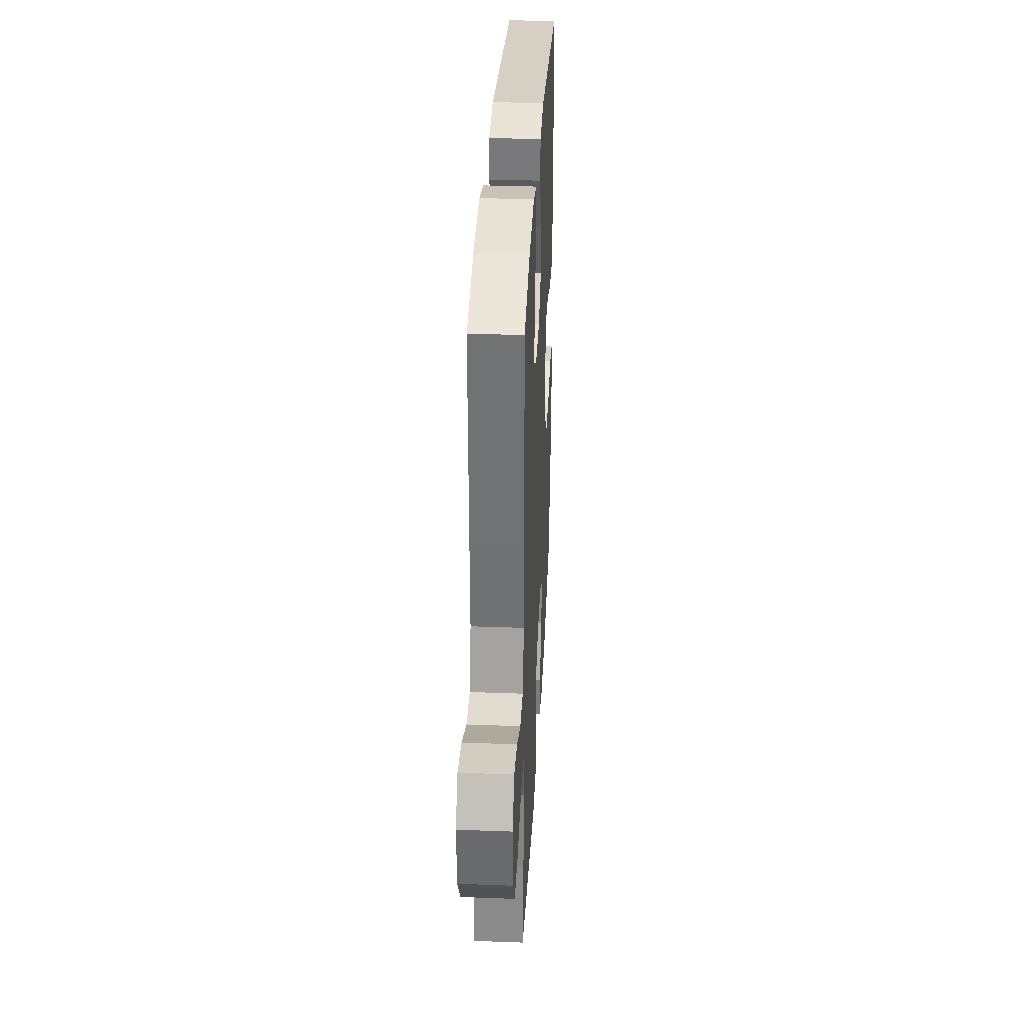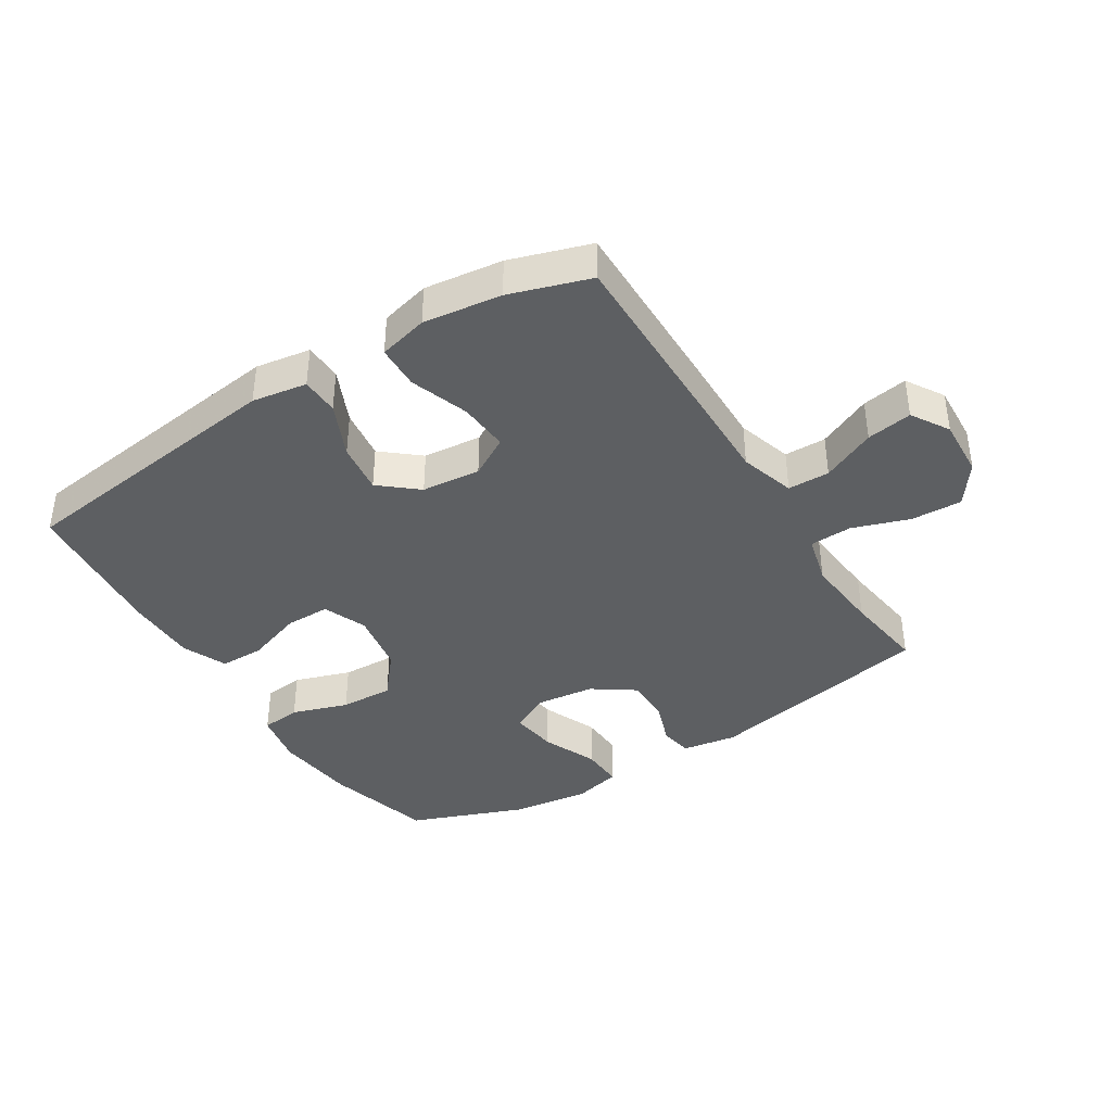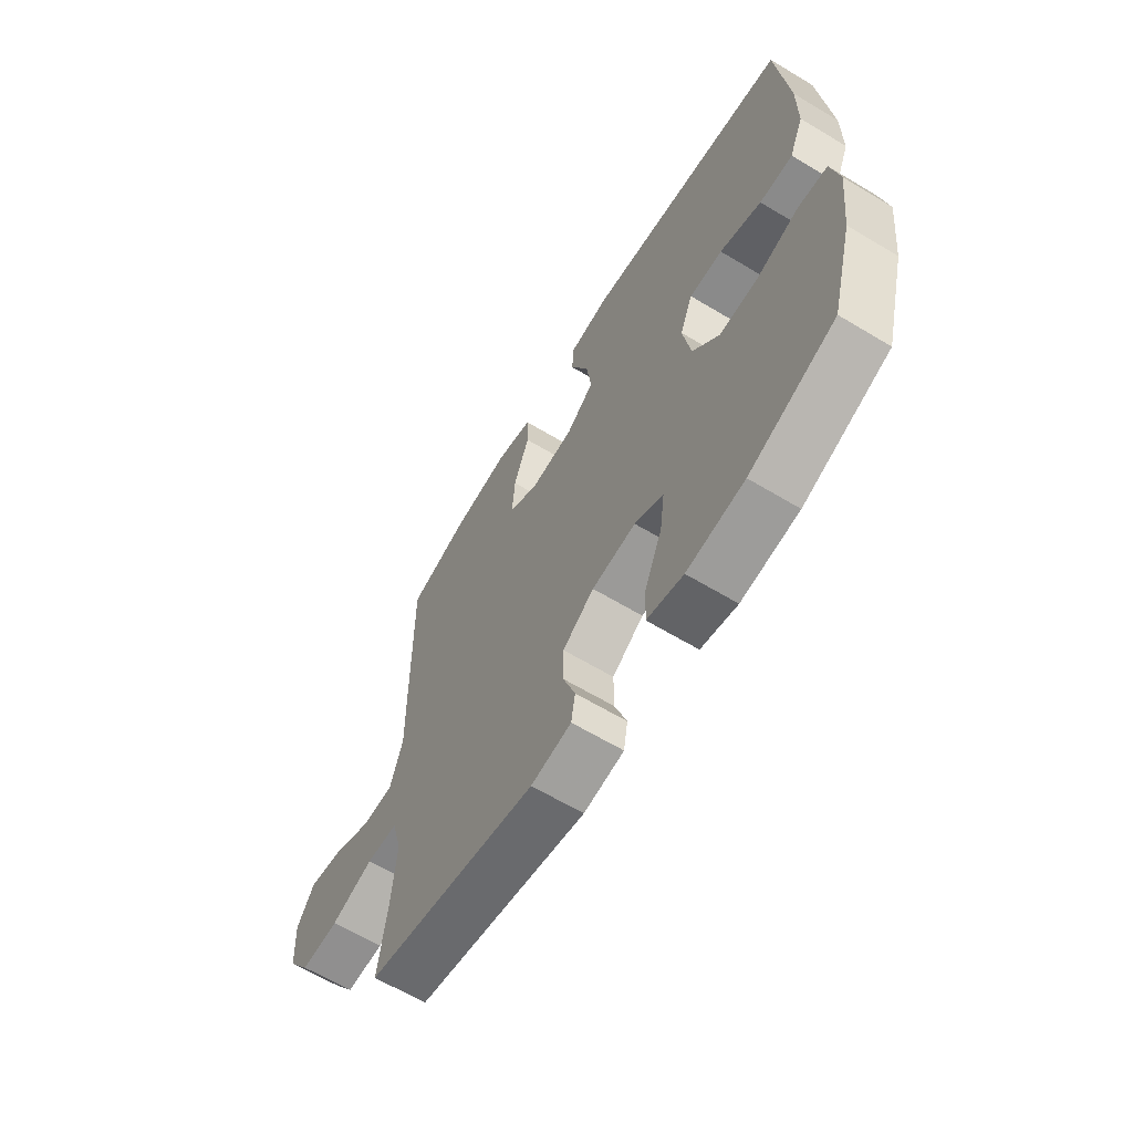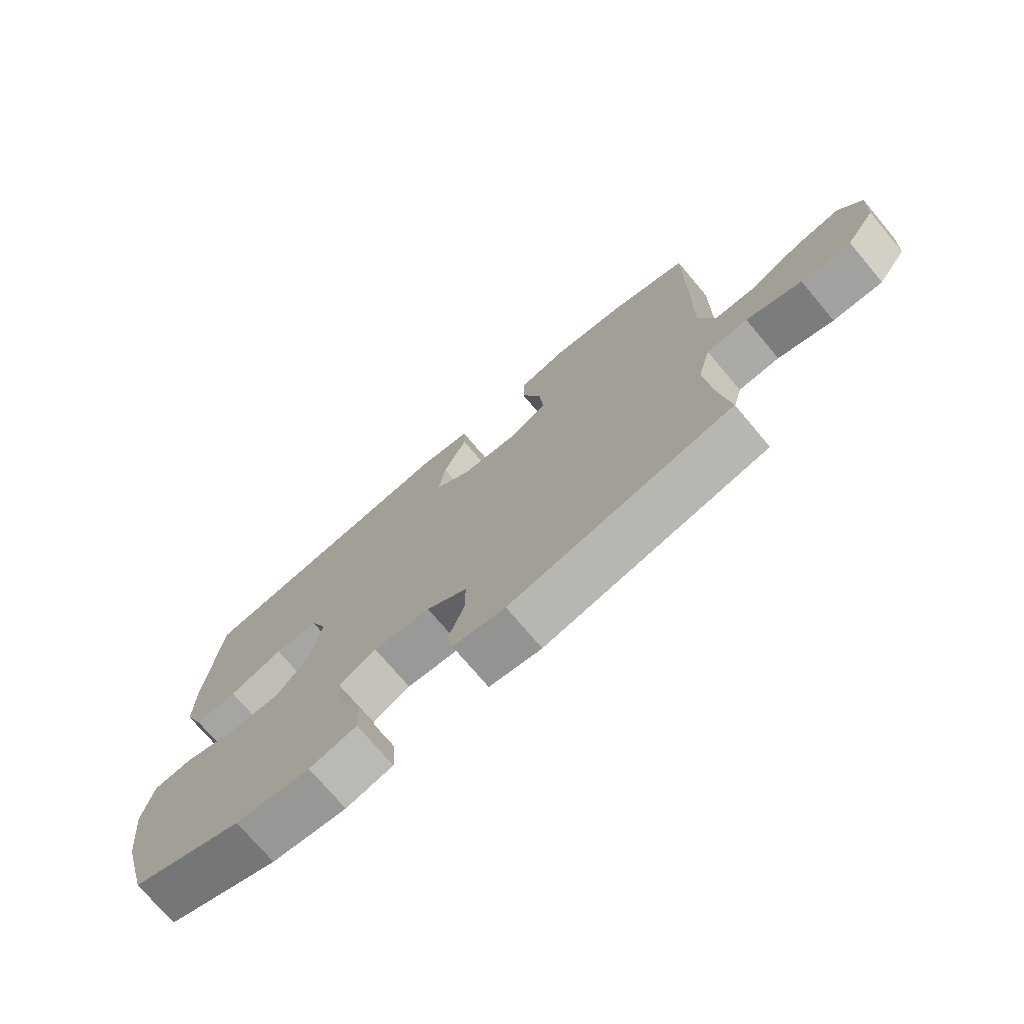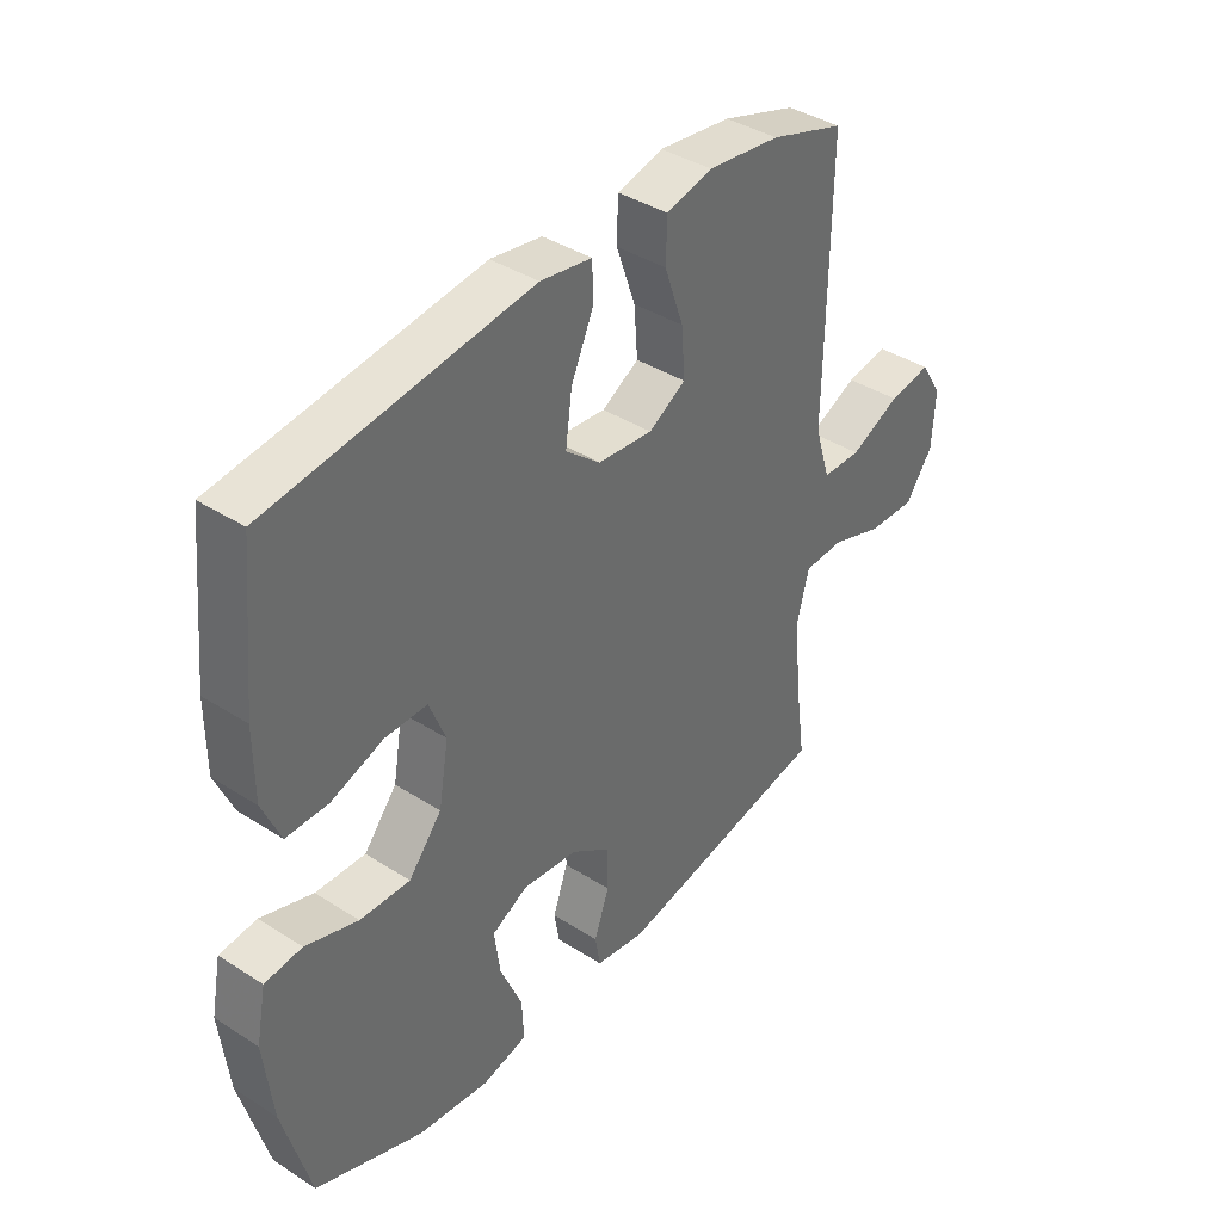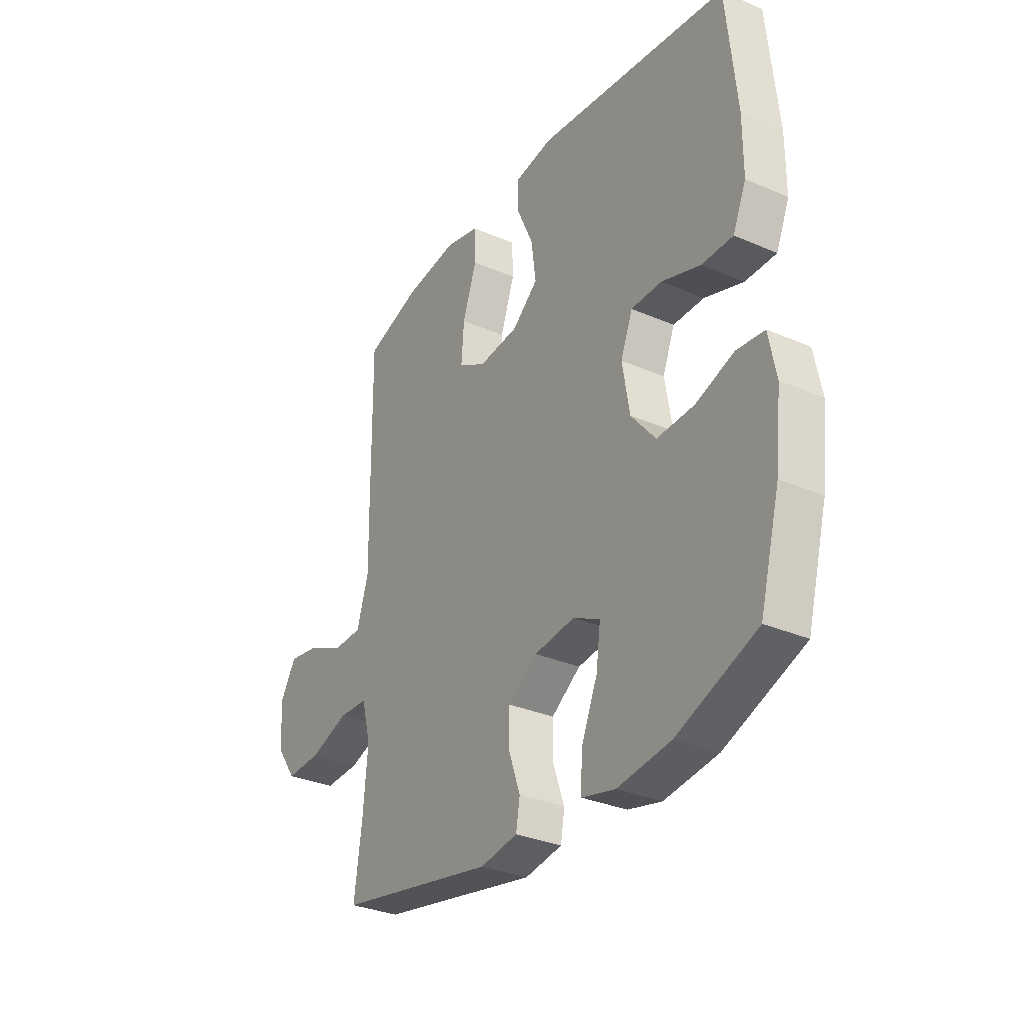
<metadata>
{"format":"obj","ext":"obj","renderer":"f3d","projection":"perspective","resolution":1024,"background":"white","views":[{"elev":33.6,"azim":92.9,"up":"+Z"},{"elev":-39.5,"azim":32.0,"up":"+Y"},{"elev":-63.5,"azim":-121.3,"up":"+Z"},{"elev":-73.9,"azim":40.2,"up":"+Z"},{"elev":39.3,"azim":-51.4,"up":"+Z"},{"elev":-31.7,"azim":-121.5,"up":"+Z"}]}
</metadata>
<code>
v -0.5 0.07 0.5
v -0.053 0.07 0.558
v 0.035 0.07 0.544
v 0.037 0.07 0.483
v -0.002 0.07 0.396
v -0.013 0.07 0.314
v 0.047 0.07 0.264
v 0.141 0.07 0.255
v 0.205 0.07 0.292
v 0.199 0.07 0.373
v 0.166 0.07 0.467
v 0.168 0.07 0.537
v 0.247 0.07 0.557
v 0.372 0.07 0.541
v 0.5 0.07 0.5
v 0.497 0.07 0.195
v 0.495 0.07 0.059
v 0.522 0.07 -0.029
v 0.589 0.07 -0.03
v 0.675 0.07 0.01
v 0.748 0.07 0.022
v 0.785 0.07 -0.038
v 0.78 0.07 -0.132
v 0.733 0.07 -0.198
v 0.651 0.07 -0.195
v 0.56 0.07 -0.164
v 0.492 0.07 -0.167
v 0.471 0.07 -0.247
v 0.482 0.07 -0.369
v 0.5 0.07 -0.5
v 0.131 0.07 -0.573
v 0.044 0.07 -0.559
v 0.035 0.07 -0.506
v 0.061 0.07 -0.432
v 0.061 0.07 -0.361
v -0.007 0.07 -0.314
v -0.102 0.07 -0.303
v -0.164 0.07 -0.335
v -0.154 0.07 -0.41
v -0.116 0.07 -0.5
v -0.113 0.07 -0.568
v -0.191 0.07 -0.587
v -0.315 0.07 -0.571
v -0.5 0.07 -0.5
v -0.547 0.07 -0.327
v -0.562 0.07 -0.194
v -0.545 0.07 -0.107
v -0.481 0.07 -0.1
v -0.391 0.07 -0.13
v -0.305 0.07 -0.133
v -0.248 0.07 -0.064
v -0.231 0.07 0.036
v -0.259 0.07 0.106
v -0.331 0.07 0.106
v -0.421 0.07 0.075
v -0.493 0.07 0.075
v -0.524 0.07 0.147
v -0.524 0.07 0.261
v -0.5 0 0.5
v -0.053 0 0.558
v 0.035 0 0.544
v 0.037 0 0.483
v -0.002 0 0.396
v -0.013 0 0.314
v 0.047 0 0.264
v 0.141 0 0.255
v 0.205 0 0.292
v 0.199 0 0.373
v 0.166 0 0.467
v 0.168 0 0.537
v 0.247 0 0.557
v 0.372 0 0.541
v 0.5 0 0.5
v 0.497 0 0.195
v 0.495 0 0.059
v 0.522 0 -0.029
v 0.589 0 -0.03
v 0.675 0 0.01
v 0.748 0 0.022
v 0.785 0 -0.038
v 0.78 0 -0.132
v 0.733 0 -0.198
v 0.651 0 -0.195
v 0.56 0 -0.164
v 0.492 0 -0.167
v 0.471 0 -0.247
v 0.482 0 -0.369
v 0.5 0 -0.5
v 0.131 0 -0.573
v 0.044 0 -0.559
v 0.035 0 -0.506
v 0.061 0 -0.432
v 0.061 0 -0.361
v -0.007 0 -0.314
v -0.102 0 -0.303
v -0.164 0 -0.335
v -0.154 0 -0.41
v -0.116 0 -0.5
v -0.113 0 -0.568
v -0.191 0 -0.587
v -0.315 0 -0.571
v -0.5 0 -0.5
v -0.547 0 -0.327
v -0.562 0 -0.194
v -0.545 0 -0.107
v -0.481 0 -0.1
v -0.391 0 -0.13
v -0.305 0 -0.133
v -0.248 0 -0.064
v -0.231 0 0.036
v -0.259 0 0.106
v -0.331 0 0.106
v -0.421 0 0.075
v -0.493 0 0.075
v -0.524 0 0.147
v -0.524 0 0.261
f 54 55 56 57
f 53 54 57 58
f 46 47 48 49
f 46 49 50
f 45 46 50
f 44 45 50
f 43 44 50 51
f 39 40 41 42
f 38 39 42 43
f 31 32 33 34
f 29 30 31 34
f 28 29 34 35
f 27 28 35 36
f 23 24 25 26
f 23 26 27
f 22 23 27
f 19 20 21 22
f 18 19 22 27
f 17 18 27 36
f 10 11 12 13
f 9 10 13 14
f 2 3 4 5
f 2 5 6
f 53 58 1 2
f 52 53 2 6
f 38 43 51 52
f 37 38 52 6
f 36 37 6 7
f 17 36 7 8
f 16 17 8 9
f 9 14 15 16
f 115 114 113 112
f 116 115 112 111
f 107 106 105 104
f 108 107 104
f 108 104 103
f 108 103 102
f 109 108 102 101
f 100 99 98 97
f 101 100 97 96
f 92 91 90 89
f 92 89 88 87
f 93 92 87 86
f 94 93 86 85
f 84 83 82 81
f 85 84 81
f 85 81 80
f 80 79 78 77
f 85 80 77 76
f 94 85 76 75
f 71 70 69 68
f 72 71 68 67
f 63 62 61 60
f 64 63 60
f 60 59 116 111
f 64 60 111 110
f 110 109 101 96
f 64 110 96 95
f 65 64 95 94
f 66 65 94 75
f 67 66 75 74
f 74 73 72 67
f 1 59 60 2
f 2 60 61 3
f 3 61 62 4
f 4 62 63 5
f 5 63 64 6
f 6 64 65 7
f 7 65 66 8
f 8 66 67 9
f 9 67 68 10
f 10 68 69 11
f 11 69 70 12
f 12 70 71 13
f 13 71 72 14
f 14 72 73 15
f 15 73 74 16
f 16 74 75 17
f 17 75 76 18
f 18 76 77 19
f 19 77 78 20
f 20 78 79 21
f 21 79 80 22
f 22 80 81 23
f 23 81 82 24
f 24 82 83 25
f 25 83 84 26
f 26 84 85 27
f 27 85 86 28
f 28 86 87 29
f 29 87 88 30
f 30 88 89 31
f 31 89 90 32
f 32 90 91 33
f 33 91 92 34
f 34 92 93 35
f 35 93 94 36
f 36 94 95 37
f 37 95 96 38
f 38 96 97 39
f 39 97 98 40
f 40 98 99 41
f 41 99 100 42
f 42 100 101 43
f 43 101 102 44
f 44 102 103 45
f 45 103 104 46
f 46 104 105 47
f 47 105 106 48
f 48 106 107 49
f 49 107 108 50
f 50 108 109 51
f 51 109 110 52
f 52 110 111 53
f 53 111 112 54
f 54 112 113 55
f 55 113 114 56
f 56 114 115 57
f 57 115 116 58
f 58 116 59 1

</code>
